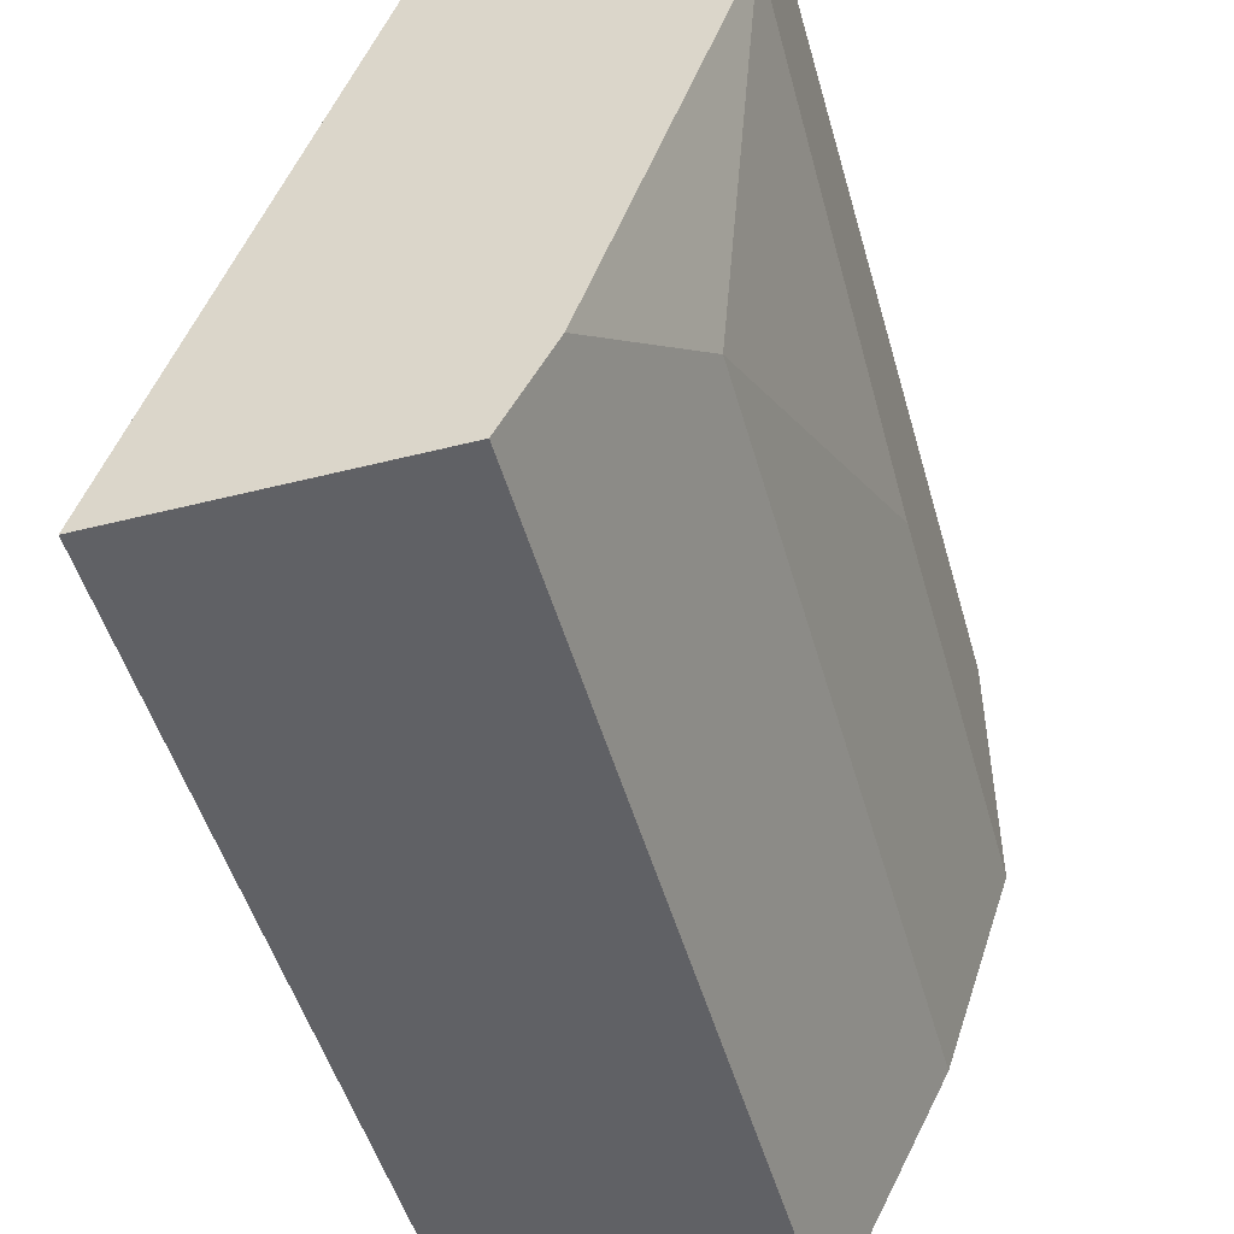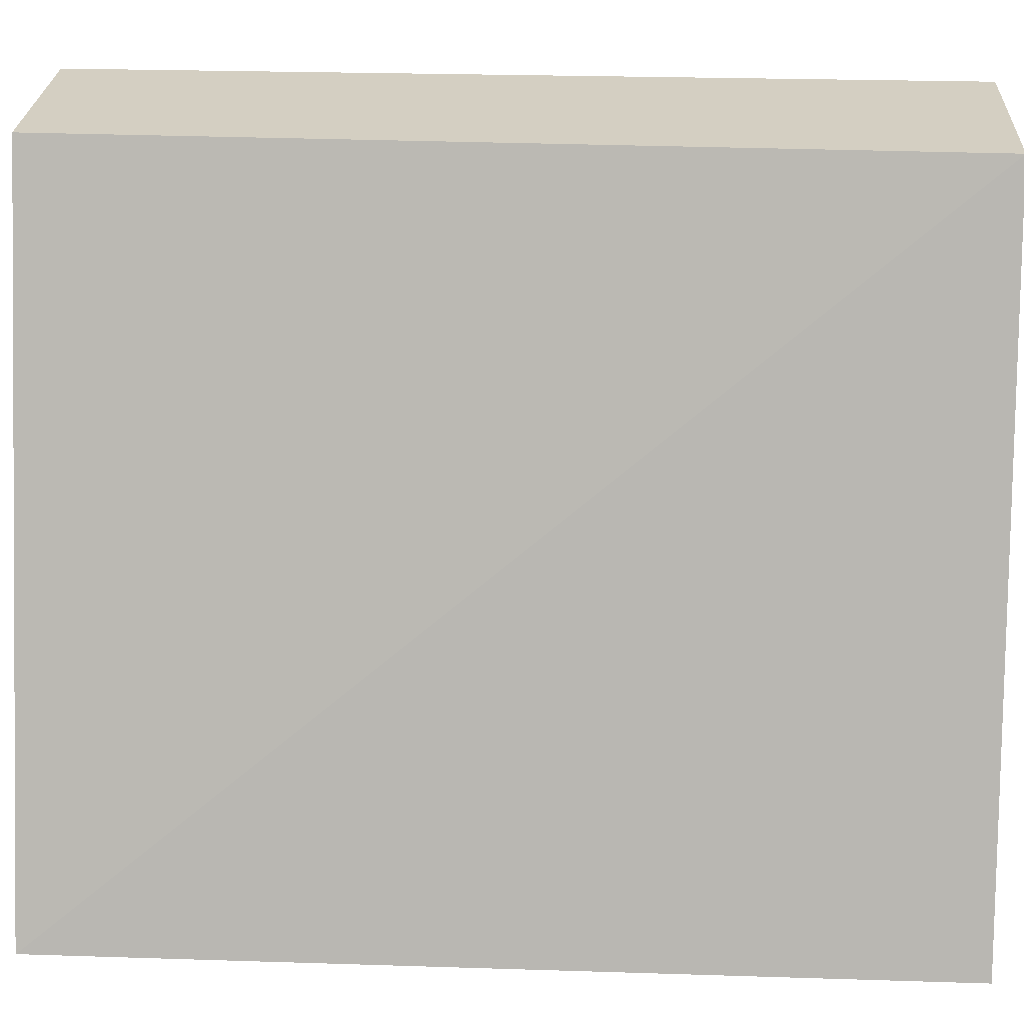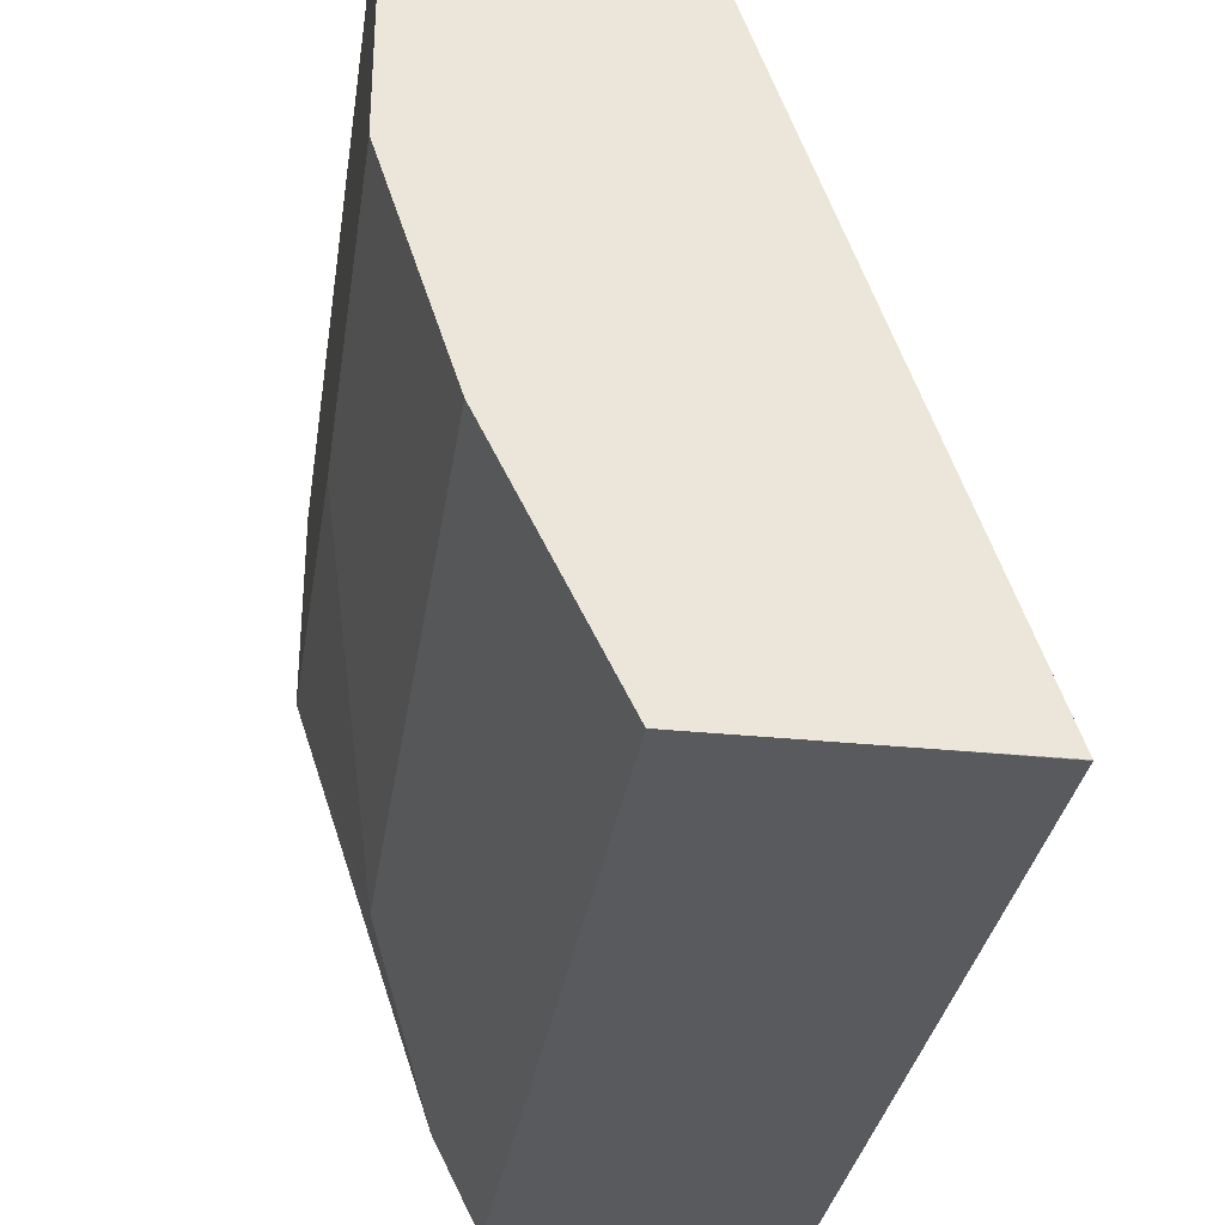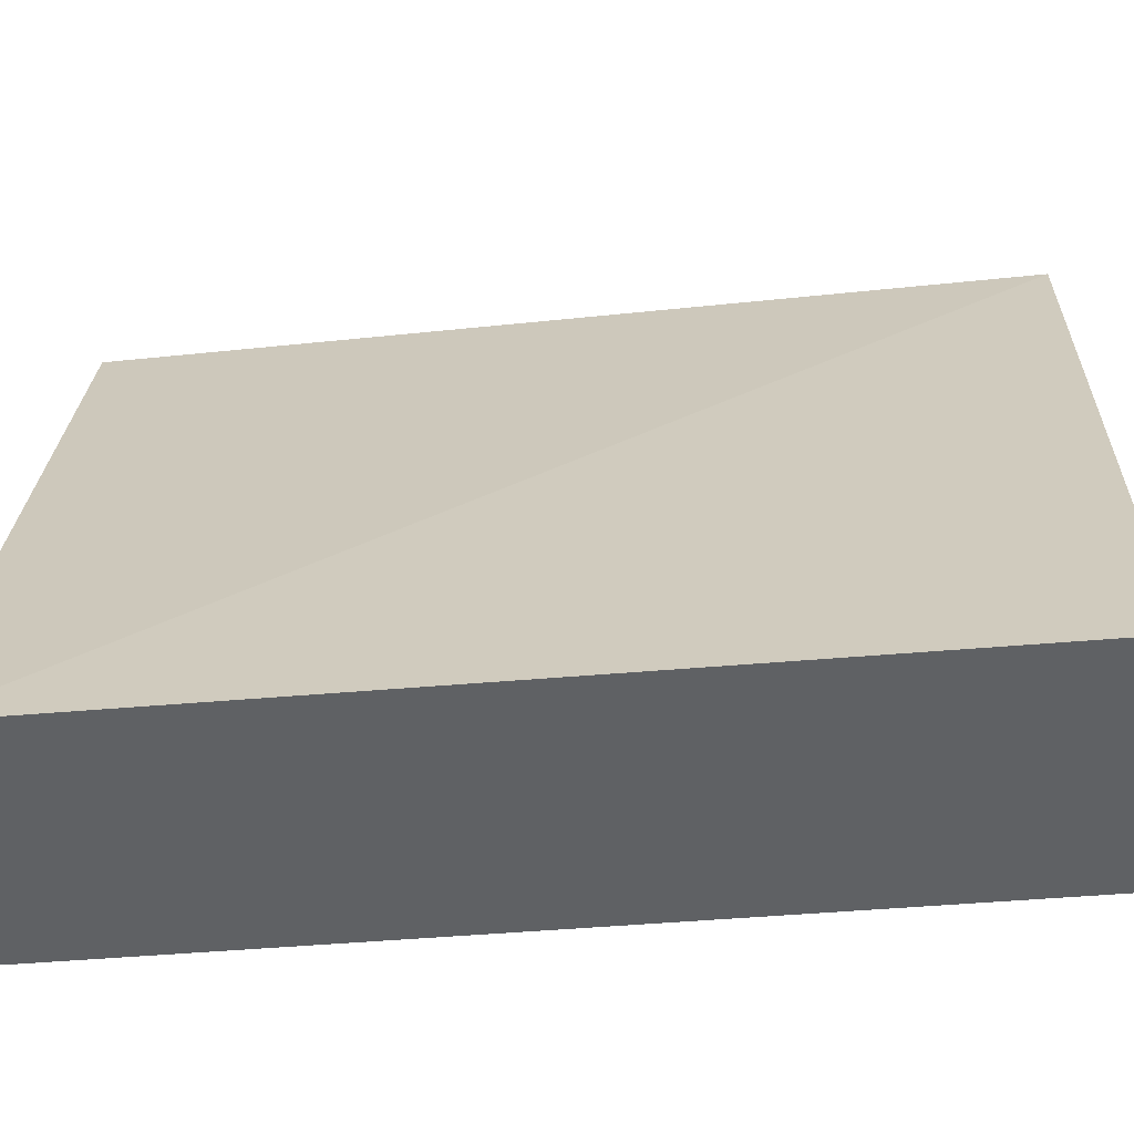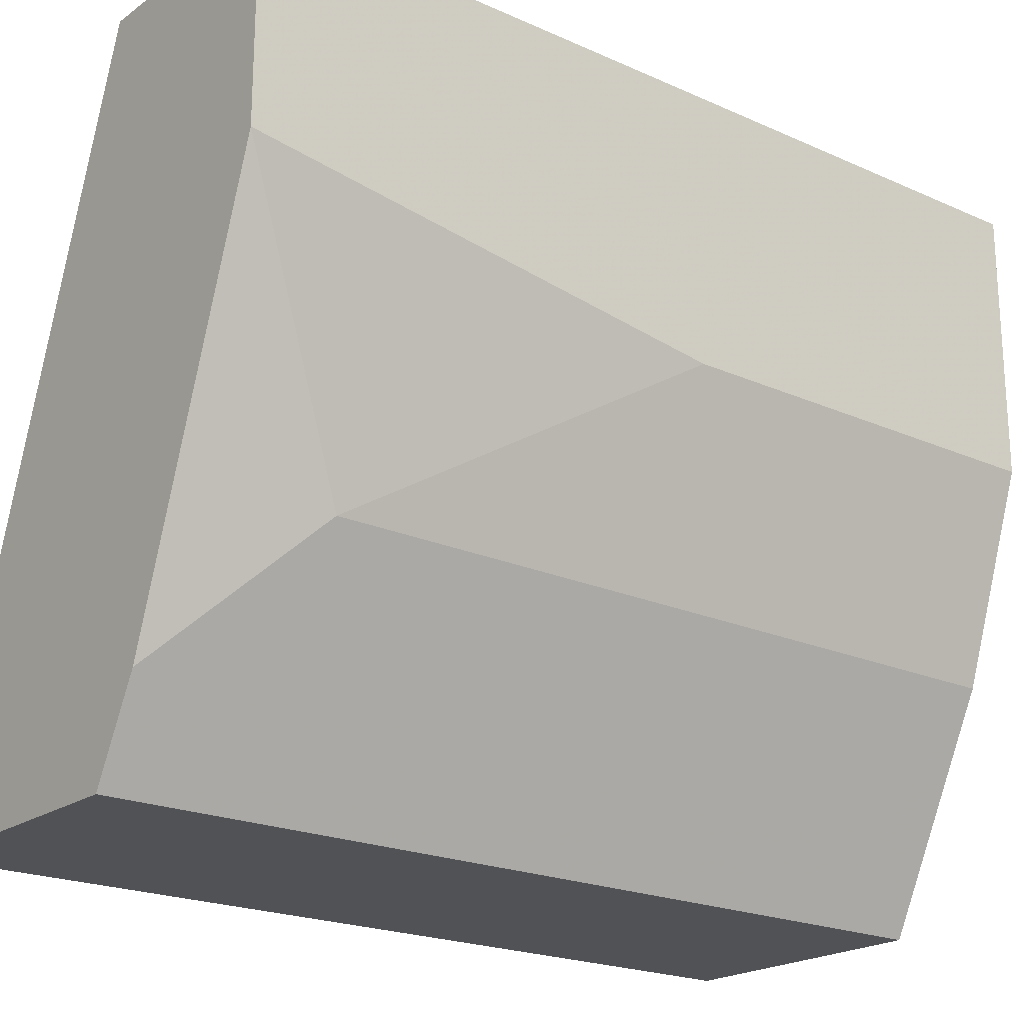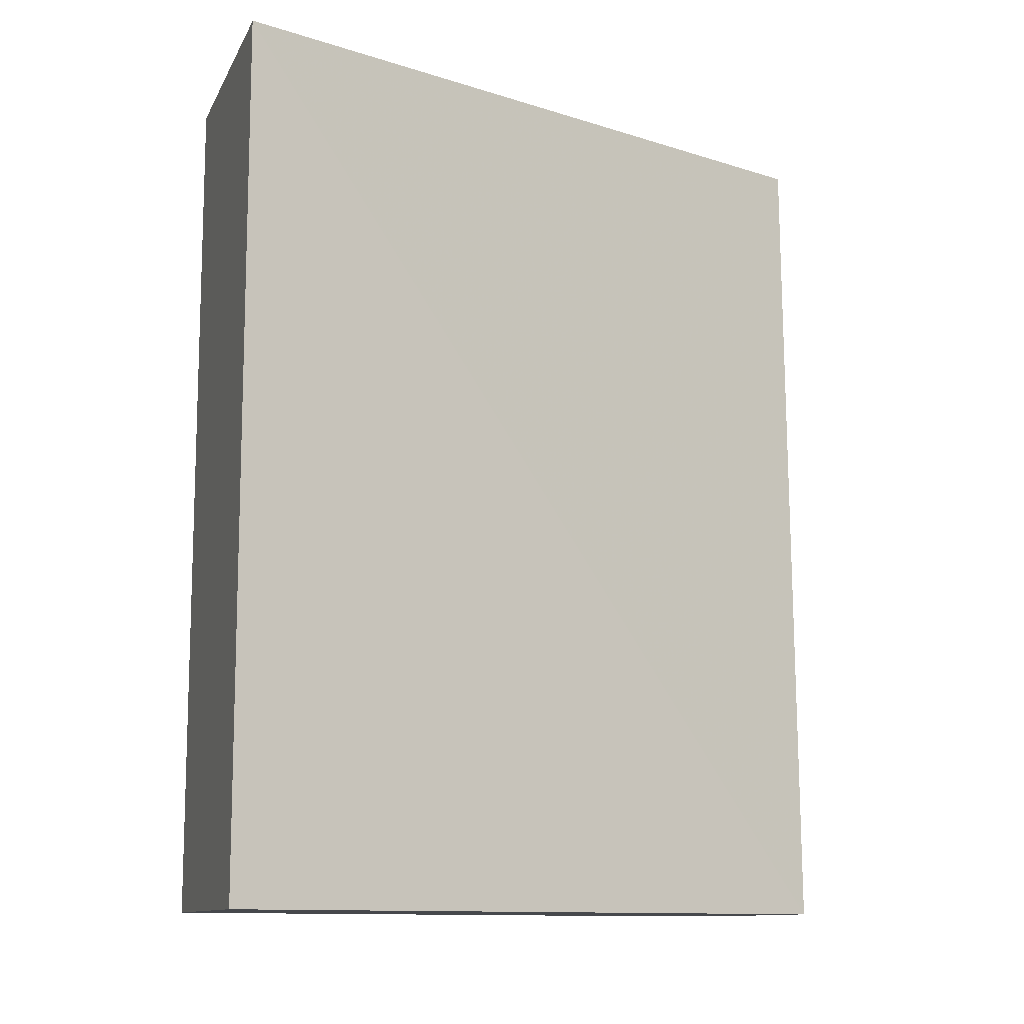
<metadata>
{"format":"obj","ext":"obj","renderer":"f3d","projection":"perspective","resolution":1024,"background":"white","views":[{"elev":-49.4,"azim":-164.4,"up":"+Y"},{"elev":25.7,"azim":92.9,"up":"+Y"},{"elev":-31.3,"azim":-8.4,"up":"+Y"},{"elev":-46.5,"azim":95.7,"up":"+Y"},{"elev":-21.0,"azim":-128.7,"up":"+Y"},{"elev":-11.5,"azim":72.0,"up":"+Z"}]}
</metadata>
<code>
v -0.3206 -0.2032 0.09829
v -0.3609 -0.2032 0.09829
v -0.2822 -0.2032 0.09816
v -0.2823 -0.2031 0.09829
v -0.3936 -0.1378 0.09829
v -0.374 -0.1771 0.07873
v -0.361 -0.2031 -0.1579
v -0.3609 -0.2032 -0.1579
v -0.3543 -0.0006163 0.09829
v -0.2822 -0.2032 -0.1579
v -0.3494 -0.0006163 -0.1579
v -0.4133 -0.07873 0.09829
v -0.3936 -0.1378 -0.1181
v -0.374 -0.1771 -0.1579
v -0.4133 -0.0006163 0.09829
v -0.4115 -0.0006163 -0.1579
v -0.4133 -0.07873 -0.01971
v -0.4133 -0.05906 -0.1579
v -0.4133 -0.0006163 -0.1578
v -0.4133 -0.0193 -0.1579
f 9 11 16
f 7 14 18
f 7 20 16
f 7 16 11
f 7 11 10
f 7 18 20
f 9 16 19
f 12 18 17
f 12 15 19
f 12 19 20
f 12 20 18
f 13 18 14
f 13 17 18
f 6 14 7
f 16 20 19
f 9 19 15
f 5 14 6
f 7 10 8
f 5 17 13
f 5 13 14
f 1 8 10
f 1 10 3
f 1 3 4
f 1 4 9
f 1 9 15
f 1 15 12
f 1 12 5
f 1 2 8
f 2 5 6
f 2 6 7
f 2 7 8
f 3 9 4
f 3 10 11
f 3 11 9
f 1 5 2
f 5 12 17

</code>
